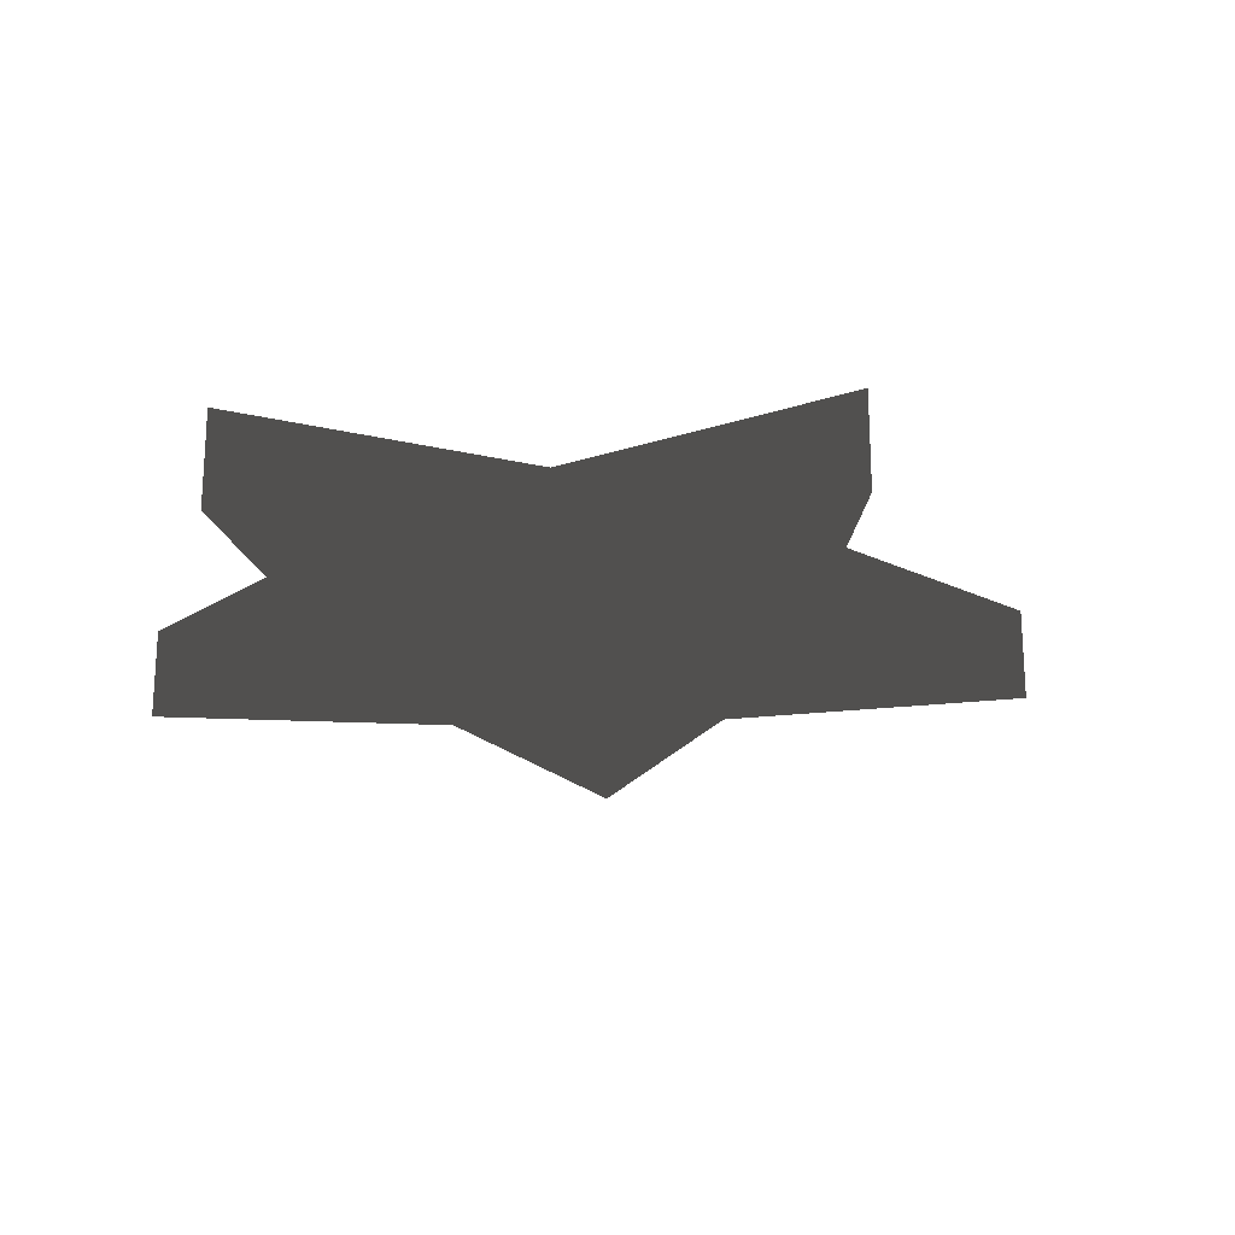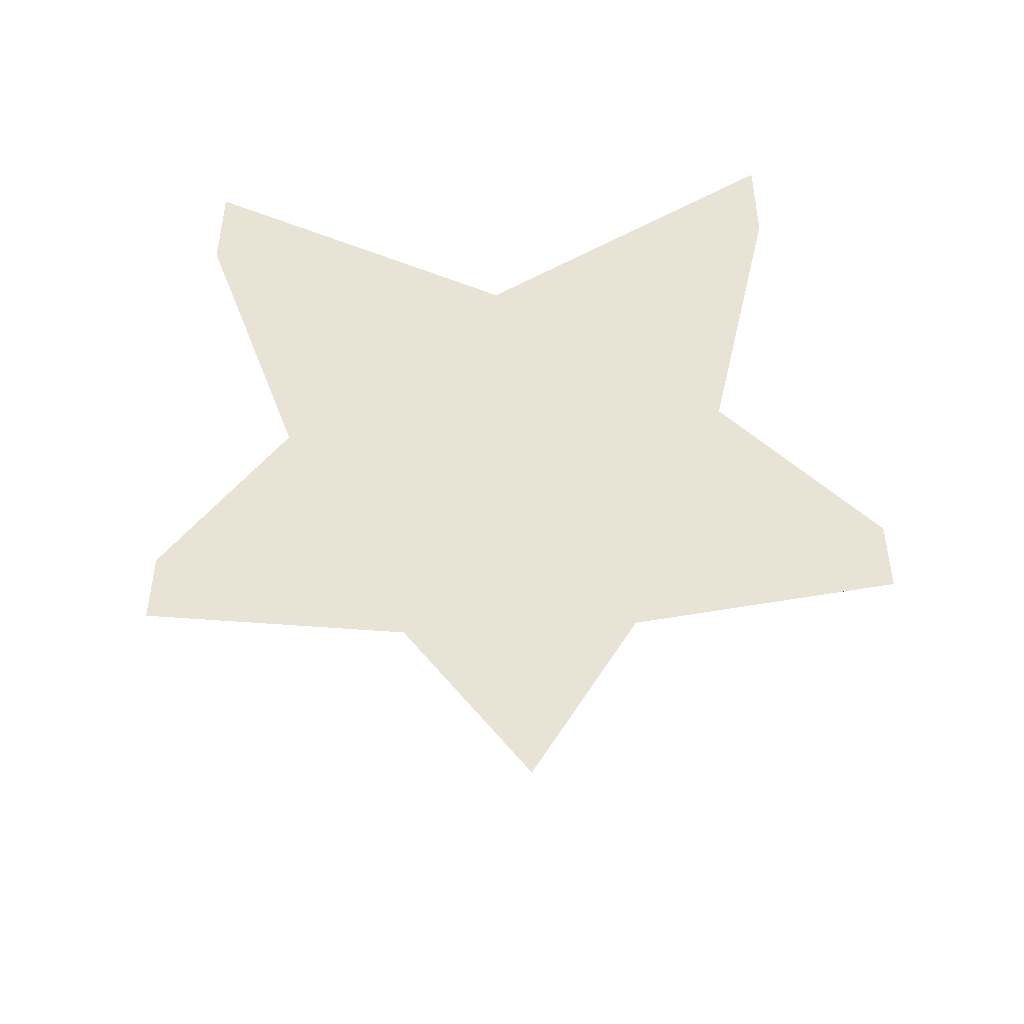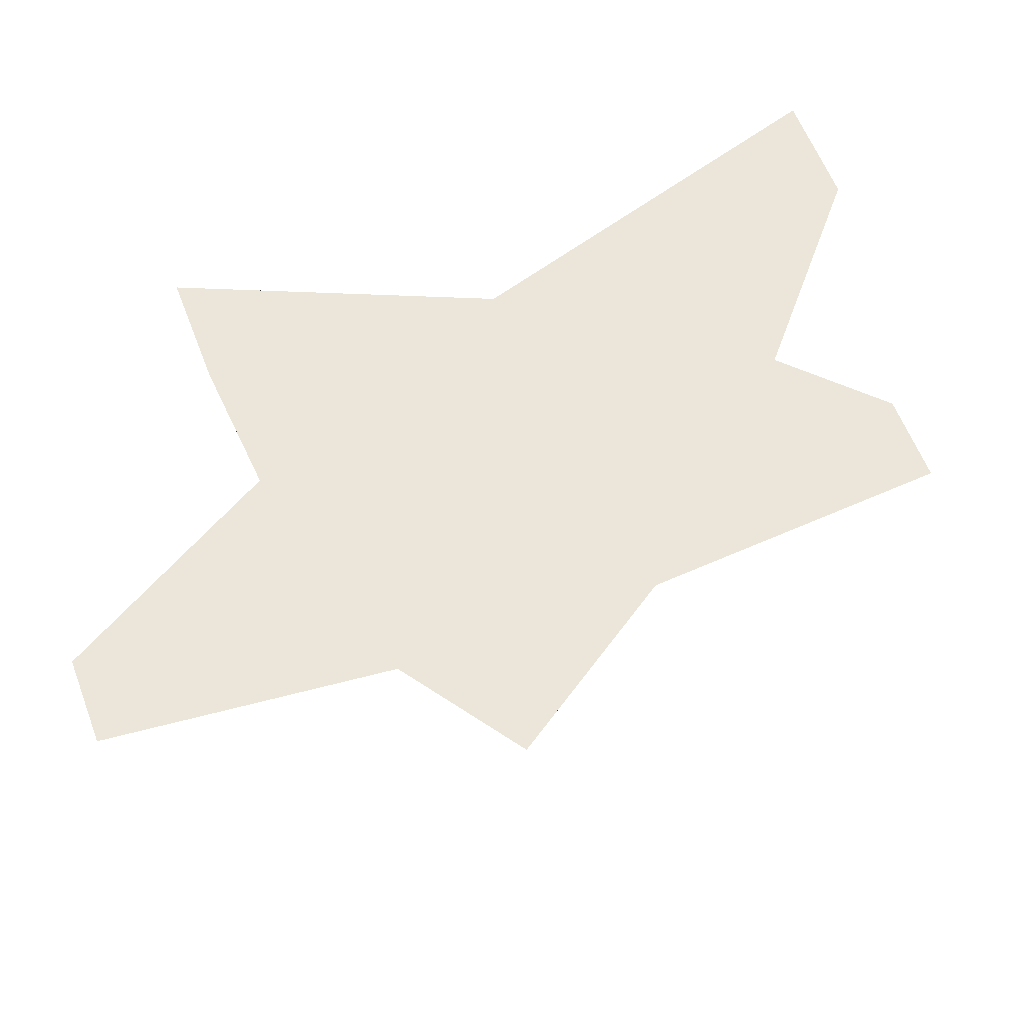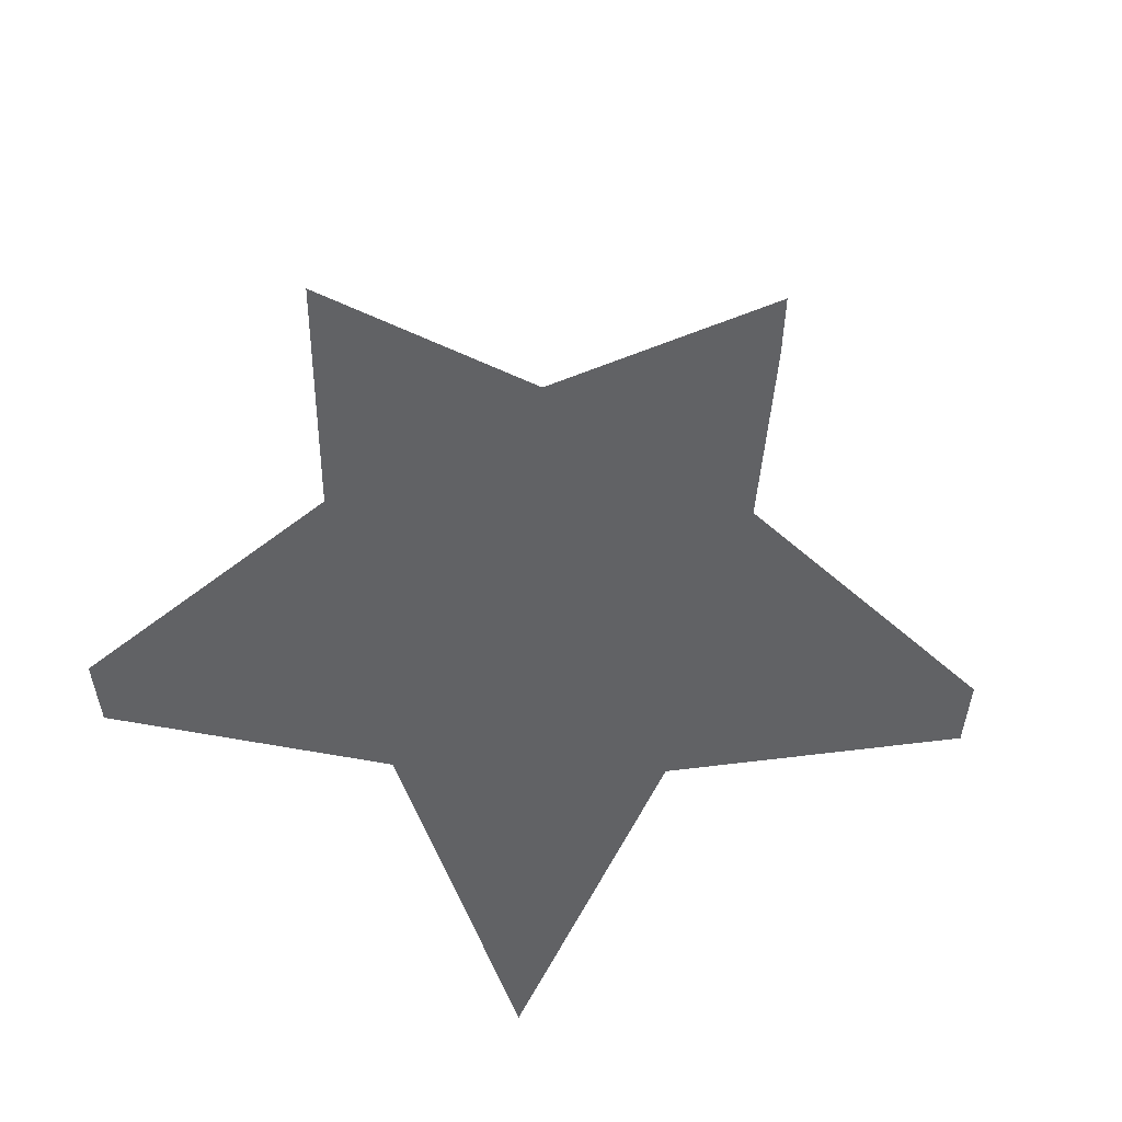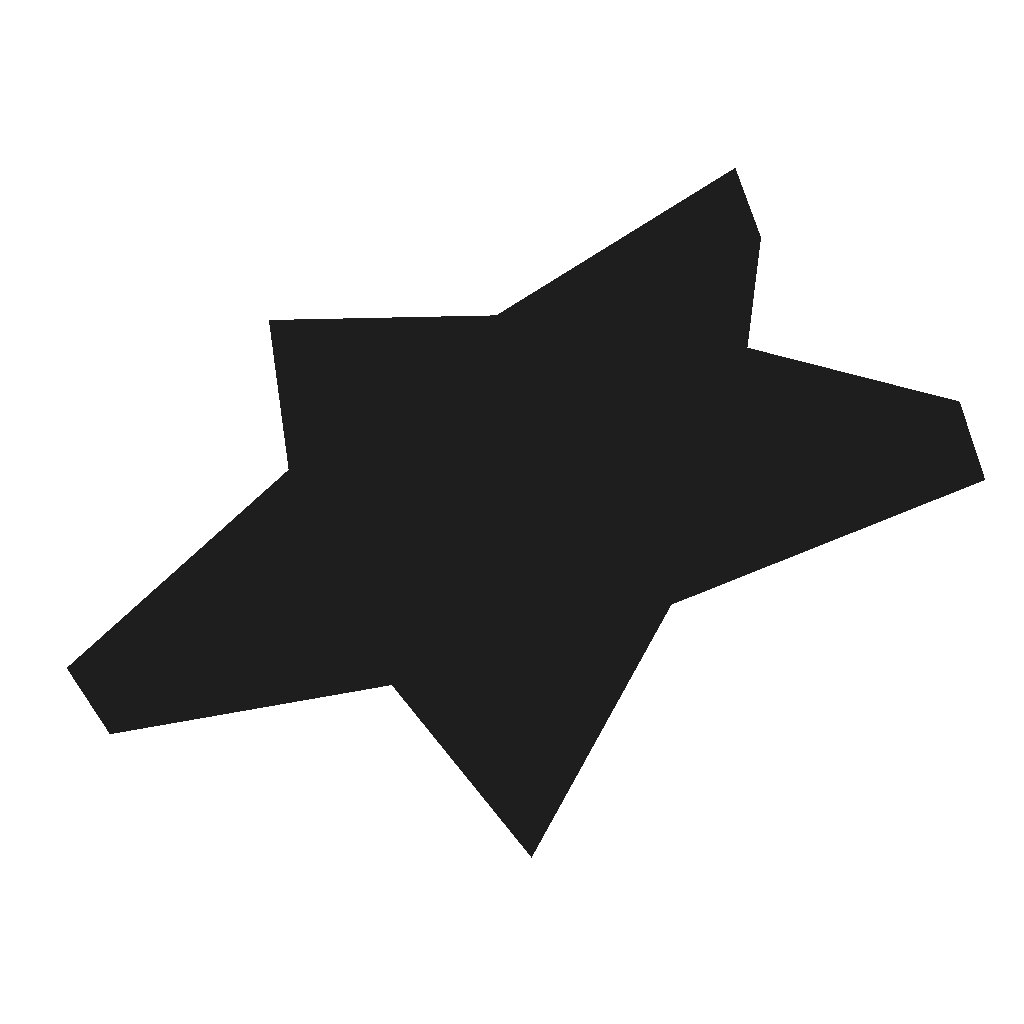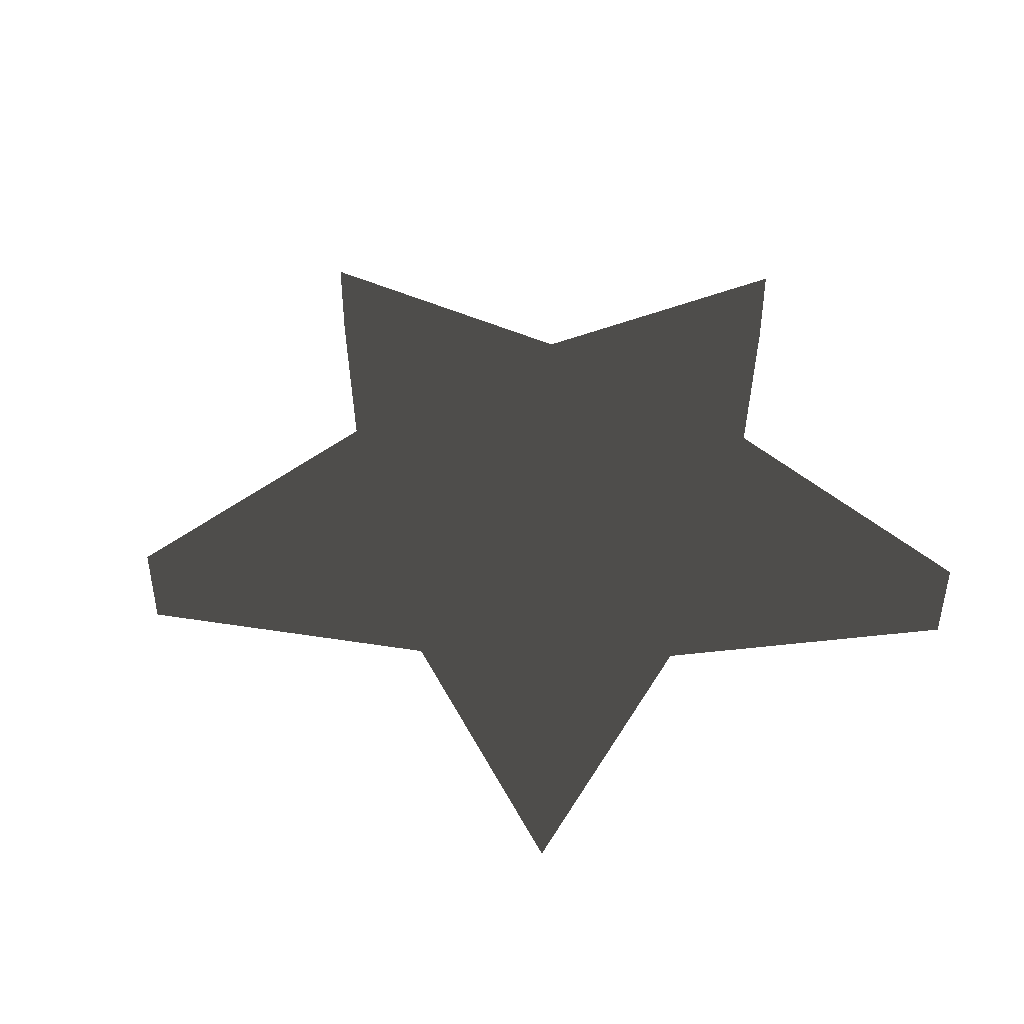
<metadata>
{"format":"obj","ext":"obj","renderer":"f3d","projection":"perspective","resolution":1024,"background":"white","views":[{"elev":-20.9,"azim":75.8,"up":"+Y"},{"elev":-46.4,"azim":3.5,"up":"+Y"},{"elev":57.5,"azim":159.6,"up":"+Z"},{"elev":54.2,"azim":37.6,"up":"+Y"},{"elev":-52.3,"azim":20.8,"up":"+Z"},{"elev":44.2,"azim":-106.5,"up":"+Y"}]}
</metadata>
<code>
o Circle
v 0 0 -0.5
v -0.1496 0 -0.2059
v -0.4755 0 -0.1545
v -0.2421 0 0.07867
v -0.2939 0 0.4045
v 0 0 0.2546
v 0.2939 0 0.4045
v 0.2421 0 0.07867
v 0.4755 0 -0.1545
v 0.1496 0 -0.2059
v 0 0.1 -0.5
v -0.1496 0.1 -0.2059
v -0.4755 0.1 -0.1545
v -0.2421 0.1 0.07867
v -0.2939 0.1 0.4045
v 0 0.1 0.2546
v 0.2939 0.1 0.4045
v 0.2421 0.1 0.07867
v 0.4755 0.1 -0.1545
v 0.1496 0.1 -0.2059
f 2 10 6
f 2 4 3
f 4 6 5
f 6 8 7
f 8 10 9
f 10 2 1
f 2 6 4
f 6 10 8
f 12 16 20
f 12 13 14
f 14 15 16
f 16 17 18
f 18 19 20
f 20 11 12
f 12 14 16
f 16 18 20
f 4 5 15 14
f 1 2 12 11
f 8 9 19 18
f 5 6 16 15
f 2 3 13 12
f 9 10 20 19
f 6 7 17 16
f 3 4 14 13
f 10 1 11 20
f 7 8 18 17

</code>
